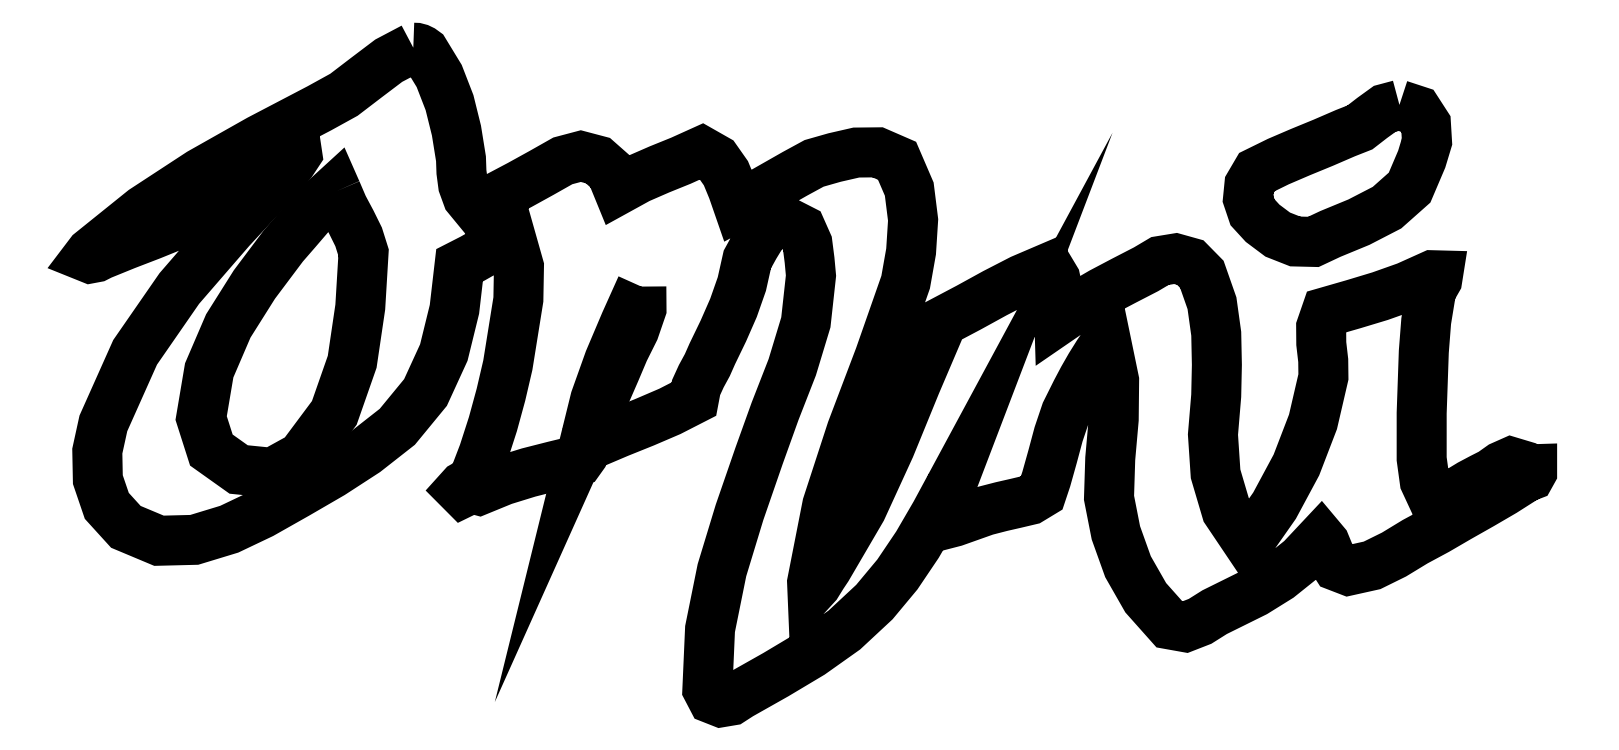
<metadata>
{"format":"dxf","ext":"dxf","renderer":"ezdxf+matplotlib","layout":"modelspace","background":"white","min_lineweight":24,"dpi":150}
</metadata>
<code>
0
SECTION
2
ENTITIES
0
LWPOLYLINE
8
Layer_1
90
277
70
1
10
9.013
20
251.1
30
0
10
2.208
20
247.5
30
0
10
-4.002
20
242.8
30
0
10
-10.22
20
238.1
30
0
10
-17.03
20
234.3
30
0
10
-33.7
20
225.6
30
0
10
-50.09
20
216.3
30
0
10
-65.81
20
206.1
30
0
10
-80.46
20
194.3
30
0
10
-81.4
20
193
30
0
10
-80.55
20
192.7
30
0
10
-78.92
20
193
30
0
10
-77.55
20
193.7
30
0
10
-70.65
20
196.5
30
0
10
-63.69
20
199.2
30
0
10
-56.79
20
202
30
0
10
-50.11
20
205.1
30
0
10
-44.95
20
210.2
30
0
10
-39.19
20
214.5
30
0
10
-32.97
20
218.1
30
0
10
-26.44
20
221.2
30
0
10
-23.34
20
222.7
30
0
10
-23.19
20
221.7
30
0
10
-24.8
20
219.3
30
0
10
-26.99
20
216.6
30
0
10
-41.66
20
200.8
30
0
10
-55.87
20
184.4
30
0
10
-68.12
20
166.7
30
0
10
-76.93
20
146.9
30
0
10
-78.61
20
139.3
30
0
10
-78.46
20
131.4
30
0
10
-75.98
20
124.1
30
0
10
-70.69
20
118.3
30
0
10
-61.5
20
114.4
30
0
10
-51.73
20
114.6
30
0
10
-42.03
20
117.6
30
0
10
-33.05
20
121.9
30
0
10
-23.31
20
127.4
30
0
10
-13.61
20
133
30
0
10
-4.221
20
139.1
30
0
10
4.578
20
146
30
0
10
12.4
20
155.5
30
0
10
17.48
20
166.6
30
0
10
20.42
20
178.6
30
0
10
21.84
20
190.8
30
0
10
25.48
20
192.6
30
0
10
29.03
20
194.7
30
0
10
32.48
20
196.9
30
0
10
35.83
20
199.2
30
0
10
38.31
20
190.4
30
0
10
38.15
20
181.3
30
0
10
36.68
20
172.1
30
0
10
35.23
20
163.1
30
0
10
33.32
20
154.9
30
0
10
31.09
20
146.8
30
0
10
28.51
20
138.7
30
0
10
25.52
20
131
30
0
10
24.31
20
130.3
30
0
10
22.81
20
129.5
30
0
10
21.98
20
128.6
30
0
10
22.78
20
127.8
30
0
10
23.97
20
128.3
30
0
10
25.06
20
128.7
30
0
10
26.12
20
128.7
30
0
10
27.22
20
128.4
30
0
10
34
20
131.2
30
0
10
41
20
133.3
30
0
10
48.11
20
135.1
30
0
10
55.17
20
136.8
30
0
10
56.1
20
138.1
30
0
10
56.63
20
139.6
30
0
10
57.36
20
140.8
30
0
10
58.91
20
141.4
30
0
10
65.95
20
144.4
30
0
10
73.11
20
147.2
30
0
10
80.15
20
150.3
30
0
10
86.83
20
153.7
30
0
10
87.44
20
156.9
30
0
10
88.87
20
160
30
0
10
90.55
20
163.1
30
0
10
91.93
20
166.2
30
0
10
94.98
20
172.6
30
0
10
97.8
20
179
30
0
10
100.1
20
185.6
30
0
10
101.6
20
192.4
30
0
10
103.6
20
196
30
0
10
105.8
20
199.7
30
0
10
108.7
20
202.2
30
0
10
112.9
20
202.6
30
0
10
116.6
20
200.7
30
0
10
118.3
20
196.8
30
0
10
118.9
20
192.2
30
0
10
119.3
20
187.9
30
0
10
117.9
20
175
30
0
10
114.1
20
162.5
30
0
10
109.3
20
150.3
30
0
10
104.9
20
138
30
0
10
99.47
20
122.3
30
0
10
94.6
20
106.2
30
0
10
91.3
20
89.92
30
0
10
90.56
20
73.23
30
0
10
91.96
20
70.56
30
0
10
94.38
20
69.61
30
0
10
97.16
20
70.08
30
0
10
99.63
20
71.67
30
0
10
109.5
20
77.26
30
0
10
119.3
20
83.09
30
0
10
128.5
20
89.64
30
0
10
136.9
20
97.4
30
0
10
143.2
20
105
30
0
10
148.8
20
113.3
30
0
10
153.8
20
121.9
30
0
10
158.5
20
130.7
30
0
10
157.4
20
127.7
30
0
10
156
20
124.6
30
0
10
155
20
121.6
30
0
10
154.8
20
118.6
30
0
10
159.1
20
119.7
30
0
10
163.4
20
121.2
30
0
10
167.7
20
122.7
30
0
10
172.1
20
123.9
30
0
10
176
20
124.8
30
0
10
180.1
20
125.7
30
0
10
183.3
20
127.7
30
0
10
184.5
20
131.5
30
0
10
186.3
20
137.7
30
0
10
187.9
20
143.9
30
0
10
190
20
150
30
0
10
192.9
20
155.8
30
0
10
194.8
20
159.3
30
0
10
196.7
20
162.8
30
0
10
198.9
20
166.2
30
0
10
201.1
20
169.5
30
0
10
203.3
20
158.9
30
0
10
203.2
20
148
30
0
10
202.3
20
137.1
30
0
10
201.9
20
126.3
30
0
10
203.8
20
116.6
30
0
10
207.2
20
107.2
30
0
10
212.1
20
98.6
30
0
10
218.7
20
91.22
30
0
10
223
20
90.44
30
0
10
227.2
20
92.06
30
0
10
231.2
20
94.6
30
0
10
235.3
20
96.6
30
0
10
242.4
20
100.1
30
0
10
249.1
20
104.3
30
0
10
255.2
20
109.2
30
0
10
260.7
20
115
30
0
10
261.8
20
113.6
30
0
10
263.1
20
110.5
30
0
10
265.1
20
107.4
30
0
10
268.3
20
106.1
30
0
10
274.9
20
107.6
30
0
10
281
20
110.6
30
0
10
286.8
20
114.2
30
0
10
292.8
20
117.4
30
0
10
298.9
20
120.9
30
0
10
305.2
20
124.5
30
0
10
311.3
20
128
30
0
10
317.1
20
131.7
30
0
10
317.4
20
132.1
30
0
10
318
20
132.2
30
0
10
318.7
20
132.4
30
0
10
319.3
20
133.5
30
0
10
319.3
20
134.2
30
0
10
318.2
20
134.2
30
0
10
316.9
20
134.3
30
0
10
316.1
20
135.4
30
0
10
313.4
20
136.2
30
0
10
310.7
20
135
30
0
10
308
20
133.1
30
0
10
305.4
20
131.8
30
0
10
302.1
20
130
30
0
10
298.9
20
128.1
30
0
10
295.5
20
126.3
30
0
10
292.1
20
125.3
30
0
10
289.5
20
130.9
30
0
10
288.6
20
137.1
30
0
10
288.6
20
143.5
30
0
10
288.6
20
149.8
30
0
10
288.9
20
158.3
30
0
10
289.2
20
166.8
30
0
10
289.9
20
175.3
30
0
10
291.3
20
183.7
30
0
10
292
20
185.1
30
0
10
292.9
20
186.8
30
0
10
293.1
20
188
30
0
10
291.6
20
188
30
0
10
284.5
20
184.8
30
0
10
277.1
20
182.2
30
0
10
269.6
20
180
30
0
10
262.2
20
177.8
30
0
10
260.8
20
173.6
30
0
10
260.8
20
169.1
30
0
10
261.3
20
164.4
30
0
10
261.4
20
159.8
30
0
10
258.5
20
147.4
30
0
10
253.9
20
135.4
30
0
10
247.8
20
124.1
30
0
10
240.5
20
113.7
30
0
10
234.5
20
122.7
30
0
10
231.5
20
133
30
0
10
230.8
20
143.8
30
0
10
231.7
20
154.6
30
0
10
231.8
20
163.2
30
0
10
231.7
20
171.8
30
0
10
230.5
20
180.3
30
0
10
227.7
20
188.3
30
0
10
224.5
20
191.5
30
0
10
220.4
20
192.7
30
0
10
216.1
20
192
30
0
10
212.2
20
189.7
30
0
10
206
20
186.5
30
0
10
199.9
20
183.2
30
0
10
193.9
20
179.8
30
0
10
188.2
20
175.8
30
0
10
188
20
179.5
30
0
10
187.8
20
183.4
30
0
10
187
20
187
30
0
10
185.2
20
190.1
30
0
10
177.7
20
186.8
30
0
10
170.3
20
183.1
30
0
10
163.1
20
179.1
30
0
10
155.8
20
175.2
30
0
10
148.4
20
157.8
30
0
10
141.2
20
140.3
30
0
10
133.3
20
123.2
30
0
10
123.8
20
106.8
30
0
10
122.4
20
104.8
30
0
10
120.8
20
102.2
30
0
10
119.7
20
101
30
0
10
119.6
20
102.8
30
0
10
123.8
20
124.3
30
0
10
130.6
20
145
30
0
10
138.3
20
165.5
30
0
10
145.5
20
186.1
30
0
10
147
20
194.6
30
0
10
147.6
20
203.4
30
0
10
146.5
20
211.9
30
0
10
143.2
20
219.8
30
0
10
137.8
20
222.1
30
0
10
131.9
20
222
30
0
10
125.8
20
220.7
30
0
10
120.2
20
219
30
0
10
114.9
20
216.2
30
0
10
109.6
20
213.2
30
0
10
104.4
20
210.2
30
0
10
99.11
20
207.3
30
0
10
97.58
20
211.8
30
0
10
95.7
20
216.3
30
0
10
93.01
20
220.1
30
0
10
89.03
20
222.4
30
0
10
83.22
20
219.8
30
0
10
77.3
20
217.4
30
0
10
71.45
20
214.8
30
0
10
65.86
20
211.8
30
0
10
63.91
20
216.5
30
0
10
60.2
20
219.8
30
0
10
55.47
20
221.1
30
0
10
50.48
20
219.7
30
0
10
44.53
20
216.4
30
0
10
38.51
20
213.1
30
0
10
32.45
20
209.9
30
0
10
26.4
20
206.8
30
0
10
24.05
20
209.7
30
0
10
22.84
20
213
30
0
10
22.36
20
216.6
30
0
10
22.23
20
220.3
30
0
10
20.98
20
228.1
30
0
10
19.06
20
235.9
30
0
10
16.19
20
243.3
30
0
10
12.09
20
250
30
0
10
11.41
20
250.5
30
0
10
10.66
20
250.9
30
0
10
9.85
20
251.1
30
0
10
9.013
20
251.1
30
0
0
LWPOLYLINE
8
Layer_1
90
25
70
1
10
282.5
20
235.3
30
0
10
278.4
20
234.2
30
0
10
274.9
20
231.7
30
0
10
271.5
20
229
30
0
10
267.5
20
227.4
30
0
10
261.3
20
224.8
30
0
10
255.1
20
222.2
30
0
10
248.9
20
219.5
30
0
10
242.9
20
216.6
30
0
10
240.9
20
213.1
30
0
10
240.5
20
209.2
30
0
10
241.7
20
205.5
30
0
10
244.5
20
202.4
30
0
10
248.7
20
199.3
30
0
10
253.6
20
197.4
30
0
10
258.6
20
197.3
30
0
10
263.3
20
199.5
30
0
10
271.2
20
202.7
30
0
10
279
20
206.8
30
0
10
285.3
20
212.3
30
0
10
288.6
20
220.2
30
0
10
290.1
20
225.1
30
0
10
289.8
20
229.9
30
0
10
287.4
20
233.6
30
0
10
282.5
20
235.3
30
0
0
LWPOLYLINE
8
Layer_1
90
25
70
1
10
-12.29
20
211.3
30
0
10
-10.45
20
207
30
0
10
-8.216
20
202.8
30
0
10
-6.145
20
198.6
30
0
10
-4.777
20
194.3
30
0
10
-5.69
20
179.2
30
0
10
-7.932
20
164
30
0
10
-12.89
20
149.9
30
0
10
-21.95
20
137.7
30
0
10
-30.08
20
133.2
30
0
10
-39.41
20
134.2
30
0
10
-46.98
20
139.5
30
0
10
-49.82
20
148.4
30
0
10
-47.58
20
161.6
30
0
10
-42.29
20
174
30
0
10
-35.05
20
185.5
30
0
10
-27
20
196.2
30
0
10
-23.45
20
200.3
30
0
10
-19.78
20
204.5
30
0
10
-16.1
20
208.6
30
0
10
-12.52
20
211.8
30
0
10
-12.46
20
211.7
30
0
10
-12.41
20
211.6
30
0
10
-12.35
20
211.5
30
0
10
-12.29
20
211.3
30
0
0
LWPOLYLINE
8
Layer_1
90
13
70
1
10
72.25
20
184.9
30
0
10
72.29
20
178.7
30
0
10
70.29
20
172.9
30
0
10
67.46
20
167.2
30
0
10
65.03
20
161.4
30
0
10
62.98
20
156.7
30
0
10
60.93
20
152
30
0
10
58.87
20
147.4
30
0
10
56.77
20
142.7
30
0
10
59.48
20
153.6
30
0
10
63.34
20
164.5
30
0
10
67.8
20
175
30
0
10
72.25
20
184.9
30
0
0
ENDSEC
0
EOF

</code>
